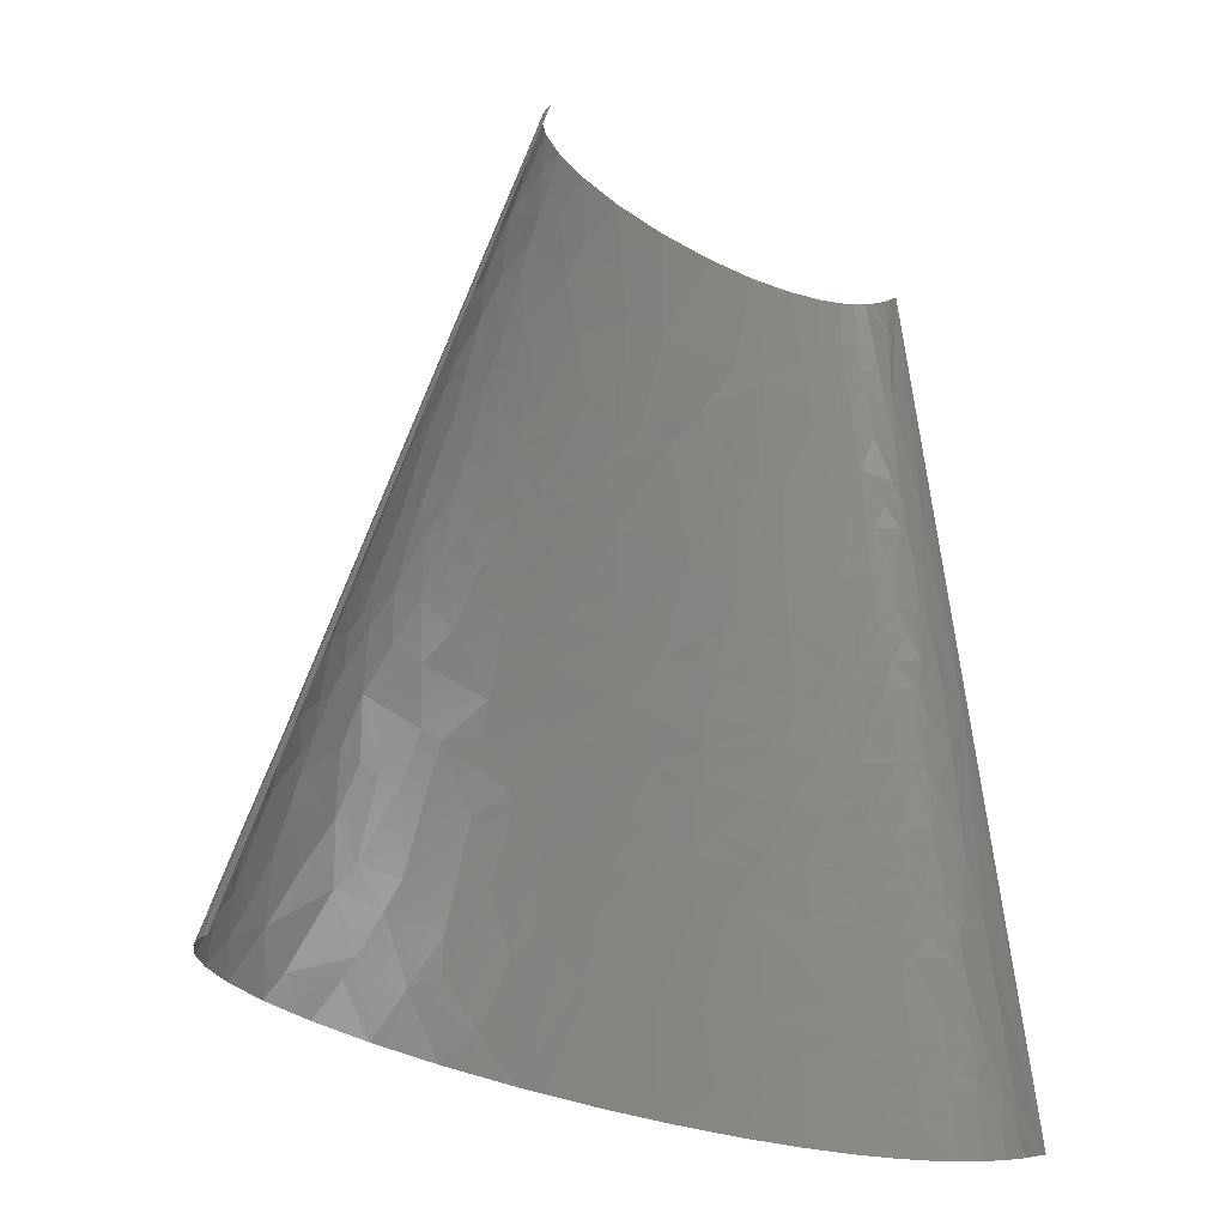
<metadata>
{"format":"stl","ext":"stl","renderer":"f3d","projection":"perspective","resolution":1024,"background":"white","views":[{"elev":-24.0,"azim":135.4,"up":"+Y"}]}
</metadata>
<code>
# stl→obj: 436 verts, 825 faces
v 140.1 19.94 86.86
v 109.6 0 91.29
v 164.8 0 86.34
v 190.7 29.9 79.2
v 168.1 39.87 81.43
v 122.3 59.81 84.22
v 70.64 59.81 86.82
v -1.605 132.9 77.87
v -40.42 139.6 72.71
v -24.3 119.6 76.86
v -4.612 119.6 78.88
v 32.02 119.6 80.9
v 107.4 74.76 83.76
v 107.8 119.6 79.1
v 83.63 119.6 80.49
v 59.71 119.6 81.13
v 141.8 89.71 79.13
v -60.44 179.4 65.02
v -72.46 149.5 65.22
v -64.91 149.5 67.04
v -47.81 209.3 64.63
v -55.86 209.3 63.01
v -56.75 149.5 68.8
v -47.97 149.5 70.47
v -83.77 179.4 58.84
v -35.03 179.4 69.69
v -0.1342 139.6 77.35
v -10.65 156.2 74.87
v 2.461 144.5 77.08
v -78.52 209.9 57.15
v -61.51 239.2 58.7
v -73.23 239.2 55.56
v -104.1 196 49.09
v -98.61 210.4 49.74
v -87.78 239.2 50.68
v 15.46 142.9 78.04
v 41.93 139.6 79.19
v 46.7 149.5 78.26
v -111.5 254.2 36.59
v -123.9 239.2 28.88
v -116.3 239.2 35.58
v -104.9 239.2 42.88
v -90.08 259.2 47.39
v -97.1 269.1 42.9
v -112.4 269.1 33.34
v 4.255 164.5 75.32
v 276.1 14.95 61.06
v 253.4 0 69.96
v 288.2 0 59.41
v 294.7 29.9 51.61
v 249.7 59.81 62.25
v -0.7533 179.4 73.53
v 14.53 169.5 75.47
v 34.89 179.4 75.24
v -15 192.7 70.97
v -106.5 284.1 35.2
v -103.6 299 34.78
v -113.2 299 26.84
v -4.995 199.4 71.3
v 52.62 209.3 72.44
v -41.04 219.3 64.87
v -95.91 284.1 41.5
v -91.05 269.1 45.74
v 1.421 212.7 70.55
v 32.78 239.2 69.47
v 13.69 239.2 68.81
v -11.01 239.2 66.96
v -82.26 289.1 46.95
v -86.27 269.1 47.74
v -54.45 279.1 56.29
v -51.06 299 55.04
v 236.3 74.76 63.79
v 228.4 119.6 59.41
v 211.5 119.6 63.74
v 256.1 89.71 55.59
v 212.8 59.81 71.37
v 133.3 139.6 74.62
v 156.3 159.5 69.36
v 94.44 179.4 73.84
v 131.9 119.6 76.94
v 159.1 119.6 73.57
v 64.61 149.5 78.12
v 185.9 149.5 65.39
v 321.4 16.61 41.46
v 335.5 0 37.04
v 337.4 19.94 29.68
v 315.5 0 48.23
v 325.4 33.23 34.7
v -99.43 324 33.62
v -87.07 328.9 39.95
v -97.02 338.9 32.87
v -109.6 319 26.15
v -112 305.7 26.61
v -80.28 299 46.53
v 311.6 31.57 43.36
v 298.5 59.81 43.88
v 320.3 49.84 33.56
v -78.77 309 45.94
v -75.78 328.9 44.73
v -48.84 319 53.52
v 345.5 19.94 21.75
v 351.1 19.94 13.67
v 345.7 33.23 14.26
v 337.2 39.87 22.44
v 349.1 0 26.28
v 357.3 0 16.19
v 354.5 13.29 12.04
v -19.04 289.1 61.35
v -11.61 269.1 64.07
v 17.95 299 63.32
v -21.66 269.1 62.93
v -17.77 299 60.55
v -17.12 309 59.68
v -15.86 328.9 57.92
v -6.61 328.9 58.88
v -87.21 393.7 30.75
v -82.68 418.7 29.82
v -94.83 398.7 23.96
v -90.02 378.8 31.24
v -77.48 388.8 36.76
v 90.84 254.2 66.36
v 61.07 239.2 69.36
v 102.4 239.2 66.98
v 118.3 269.1 62.08
v 70.07 299 63.05
v -73.67 408.7 35.97
v -62.57 398.7 41.45
v -59.11 418.7 40.38
v 185.9 204.3 58.26
v 152.9 199.4 65.21
v 154.7 179.4 67.27
v 172.3 239.2 56.67
v 148.7 239.2 61.14
v 201.4 239.2 49.33
v 207.6 179.4 56.4
v 214.6 209.3 49.92
v -77.1 438.6 30.23
v -63.29 448.6 35.47
v -73.03 478.5 26.79
v -88.82 428.6 23.54
v 236.8 204.3 42.89
v 252.7 179.4 40.86
v 255.9 199.4 35.09
v 242.4 239.2 33.25
v 232 179.4 49.04
v 229.6 239.2 39.33
v 219.2 239.2 43.47
v 144.9 284.1 56.38
v 167.8 299 49.69
v 131.7 299 56.8
v 187.1 254.2 51.11
v 199.5 269.1 45.26
v 109.5 343.9 54.82
v 86.53 328.9 58.88
v 76.37 358.8 56.54
v 100.6 358.8 54.25
v 129.8 358.8 49.93
v 154.4 314 50.76
v 173.4 328.9 43.96
v 149 358.8 46.02
v 192.8 292.4 43.73
v 214.8 285.8 36.78
v 207.3 309 35.5
v 189.4 304 42.96
v 187.4 328.9 39.58
v 259 254.2 16.51
v 246.1 269.1 23.06
v 257.1 239.2 23.82
v 269.5 239.2 9.489
v 246.6 299 9.583
v 265.1 239.2 16.09
v 216.1 317.9 29.49
v 204.9 325.6 33.31
v 221.3 314 27.48
v 233.3 279.1 28.98
v 241.2 285.8 21.7
v 231 319 19.09
v 238.1 279.1 25.94
v 247.6 284.1 16.25
v 244.3 299 13.21
v 160 378.8 40.39
v 128.1 418.7 42.73
v 116.1 388.8 48.68
v 168.3 398.7 34.6
v 161.2 358.8 42.98
v 176.8 358.8 38.29
v 219.6 322.3 26.44
v 217.7 358.8 16.91
v 199.4 358.8 29.07
v 114.5 448.6 41.67
v 140.5 448.6 35.56
v 123.4 478.5 35.81
v 92.31 478.5 41.83
v 85.03 448.6 46.17
v 163.1 458.5 25.68
v 148.1 478.5 28.25
v 158.6 438.6 31.27
v 189 418.7 20.63
v 165.1 478.5 20.18
v -74.6 47.35 75.19
v -80.39 29.9 75.59
v -46.4 44.86 80.92
v -50.91 59.81 78.72
v -98.05 59.81 67.44
v -103.2 33.23 68.7
v -100.3 49.84 67.82
v -22.16 22.43 86.36
v 19.07 59.81 86.1
v -11.17 59.81 83.95
v -40.63 0 86.13
v 4.227 0 90.89
v -126.2 249.2 23.74
v -133.7 239.2 13.5
v -129.1 239.2 22.48
v -124.7 254.2 24.34
v -124 269.1 21.06
v 241.7 14.95 70.81
v 211.7 0 79.17
v 235.9 22.43 71.19
v -119.2 289.1 22.16
v -120.1 299 17.8
v -121.7 299 14.58
v -118.6 284.1 24.3
v -117.3 284.1 25.78
v 228.1 34.89 71.3
v 202.7 77.25 71.22
v 193.2 119.6 67.74
v 169.4 59.81 78.97
v 166 79.74 77.17
v -86.14 438.6 23.97
v -79.66 478.5 22.01
v -84.36 478.5 17.25
v -92.89 438.6 16.73
v -52.32 26.17 81.76
v -78.48 0 79.1
v 15.52 11.21 90.53
v 55.04 0 92.76
v -131 254.2 12.95
v -135.8 239.2 3.613
v -90.57 478.5 0
v -181.1 0 0
v -157 119.6 12.44
v -148 159.5 16.41
v -112.5 358.8 7.355
v 226 358.8 3.962
v 362.3 0 0
v 181.1 478.5 0
v 316.3 119.6 5.547
v -161.9 59.81 27.35
v -164.7 59.81 22.54
v -164.6 39.87 29.23
v -42.5 119.6 74.31
v -135.2 139.6 38.29
v -144.5 132.9 30.63
v -140.7 119.6 37.36
v -130.3 212.7 27.88
v -133.6 199.4 27.31
v -129.3 199.4 31.92
v -136.5 199.4 23.35
v -125 212.7 33.25
v -126.3 199.4 34.66
v -119.5 212.7 37.73
v -98.91 418.7 13.31
v -97.17 418.7 16.34
v 334.9 59.81 15.37
v 331 59.81 20.6
v 35.56 358.8 57.98
v -29.58 418.7 47.4
v -44.52 358.8 50.45
v -28.07 358.8 53.43
v 262.6 179.4 36
v -7.035 418.7 50.34
v -16.59 478.5 43.58
v 16.2 478.5 46.17
v 288.7 179.4 15.61
v 280.8 199.4 15.81
v 46.33 418.7 52
v 53.82 478.5 45.7
v 59.1 358.8 57.52
v 75.74 418.7 50.33
v 174.5 478.5 13.19
v 200.9 418.7 9.25
v 178.5 478.5 8.284
v 180.4 478.5 4.548
v 181 478.5 2.276
v 203.3 398.7 15.65
v -176.8 13.29 14.55
v -180 0 11.97
v -176.2 0 23.01
v -173.2 19.94 21.13
v -169.8 0 33.13
v -175.2 19.94 15.78
v -174.3 29.9 12.15
v -171.8 33.23 18.16
v -168.5 59.81 12.28
v -154.4 39.87 40.7
v -156.6 26.58 41.25
v -157.4 46.52 36.37
v -153.3 49.84 39.7
v -126.8 19.94 61.1
v -133.3 0 60.56
v -109.2 0 70.4
v -148 53.16 43.61
v -140.9 39.87 50.8
v -136.1 59.81 50.75
v -157 69.78 31.26
v -150.9 59.81 39.87
v -149.8 66.45 39.59
v -147.5 79.74 39.03
v -158 86.39 25.08
v -154.6 99.68 26.25
v -113.5 53.16 62.69
v -150.4 106.3 30.19
v -132 86.39 49.3
v -151 119.6 25.69
v -151.9 126.3 22.03
v -148.9 124 27.39
v -129.9 99.68 48.58
v -134 106.3 44.95
v -108 89.71 60.5
v -90.98 79.74 67.47
v -59.15 119.6 71.29
v -77.2 119.6 67.11
v -143.8 144 28.77
v -108.6 99.68 59.05
v -109.7 119.6 56.17
v -126.8 119.6 47.49
v -143.4 149.5 27.85
v -129.9 126.3 44.5
v -123.9 129.6 47.73
v -137.2 157.3 33.02
v -137.8 166.1 30.36
v -122.6 172.8 42.01
v -117.1 146.2 49.19
v -136.4 177.2 29.33
v -137.5 219.3 13.67
v -113.1 183.9 46.12
v -104.8 176.1 51.3
v -106.5 157.3 52.91
v -108.1 189.4 47.98
v -52.2 139.6 70.67
v -112.4 197.1 44.67
v -104.5 225.9 44.91
v -96.75 239.2 46.95
v -42.3 239.2 62.7
v -27.69 239.2 64.99
v -82.28 259.2 50.41
v -115.7 325.6 16.25
v -112.6 338.9 16.99
v -109.5 345.6 19.75
v -108.9 358.8 16.56
v -102.6 358.8 24.74
v 276.2 59.81 53.5
v -28.46 259.2 62.97
v -99.18 345.6 30.21
v -82.78 358.8 38.12
v -104.5 372.1 19.3
v -105 378.8 16.53
v 62.61 209.3 72.27
v 243.8 119.6 54.82
v 260.3 119.6 48.98
v -93.74 358.8 31.91
v -103 392.1 15.43
v -73.74 338.9 44.33
v -69.72 358.8 43.49
v 360.9 0 8.713
v 361.9 0 4.361
v 317.7 59.81 32.55
v 324.6 53.16 29.28
v 201.3 149.5 62.08
v 291.4 86.39 41.69
v 114 209.3 69.08
v 315.7 66.45 32.06
v 311.6 79.74 31.11
v 123.7 209.3 68.05
v 131.1 239.2 63.79
v 287.8 99.68 40.61
v 349.7 29.9 7.971
v -95.17 445.2 10.07
v -91 418.7 23.52
v 324.5 69.78 23.43
v 292.4 106.3 36.54
v -93.15 458.5 8.511
v -87.09 478.5 13.36
v 282.4 119.6 39.02
v 299.3 119.6 28.32
v -20.12 338.9 56.46
v 5.411 358.8 56.99
v -14.99 358.8 55.18
v -92.24 465.2 7.243
v -90.25 478.5 4.744
v -89.07 478.5 9.196
v 249.5 149.5 47.8
v 323.3 86.39 17.32
v 275.8 139.6 38.01
v 284.1 132.9 34.91
v 285.2 159.5 26.8
v 311.9 106.3 21.69
v 317.5 99.68 18.23
v 268.1 152.8 39.03
v 310.7 119.6 17.09
v 302.7 132.9 20.49
v -62.26 478.5 32.28
v -42.75 478.5 38.7
v 270.2 169.5 34.11
v -53.48 438.6 39.95
v 303.3 139.6 16.59
v 280.6 172.8 26.3
v 12.99 388.8 54.58
v 298.4 152.8 16.27
v 278.2 179.4 26.05
v 268.6 192.7 29.12
v 274.3 189.4 26.01
v 279.6 186.1 22.62
v 270.7 199.4 25.67
v 266.2 212.7 25.05
v 183.8 338.9 39.16
v 185.7 388.8 29.4
v 163.8 418.7 32.81
v 230.2 338.9 11.37
v 226.2 345.6 13.27
v 202.8 378.8 22.29
v 223.1 358.8 10.5
v 216.7 372.1 12.32
v 215.7 378.8 10.08
v -166.2 23.26 31.73
v -161.2 0 42.35
v -145.7 15.51 51.48
v -150.5 0 50.72
v -143.2 23.26 51.82
v -142.4 28.8 51.48
v -123.5 36.55 60.45
v -128.3 151.7 41.52
v -100.8 138.4 57.54
v -99.84 151 56.43
v -96.33 147.9 58.12
f 1 2 3
f 1 3 4
f 1 4 5
f 1 6 7
f 8 9 10
f 8 11 12
f 8 10 11
f 13 14 15
f 13 16 7
f 13 17 14
f 13 6 17
f 13 7 6
f 13 15 16
f 18 19 20
f 18 21 22
f 18 23 24
f 18 25 19
f 18 26 21
f 18 24 26
f 18 20 23
f 27 9 8
f 28 24 9
f 28 9 27
f 28 27 29
f 28 26 24
f 30 31 32
f 30 33 25
f 30 22 31
f 30 34 33
f 30 35 34
f 30 18 22
f 30 32 35
f 30 25 18
f 36 8 12
f 36 12 37
f 36 27 8
f 36 29 27
f 36 37 38
f 39 40 41
f 39 42 43
f 39 41 42
f 39 43 44
f 45 39 44
f 46 28 29
f 46 29 36
f 47 48 49
f 47 50 51
f 47 49 50
f 52 28 46
f 52 26 28
f 53 54 52
f 53 36 38
f 53 46 36
f 53 52 46
f 53 38 54
f 55 21 26
f 55 26 52
f 56 57 58
f 56 45 44
f 59 54 60
f 59 61 21
f 59 52 54
f 59 55 52
f 59 21 55
f 62 57 56
f 62 44 63
f 62 56 44
f 64 65 66
f 64 60 65
f 64 67 61
f 64 66 67
f 64 61 59
f 64 59 60
f 68 62 63
f 68 69 70
f 68 70 71
f 68 63 69
f 72 73 74
f 72 75 73
f 72 76 51
f 72 51 75
f 77 78 79
f 77 80 81
f 77 79 82
f 77 81 83
f 77 83 78
f 77 14 80
f 77 82 14
f 84 85 86
f 84 50 87
f 84 87 85
f 84 86 88
f 89 90 91
f 89 91 92
f 89 93 57
f 89 92 93
f 94 68 71
f 94 57 62
f 94 62 68
f 95 96 50
f 95 50 84
f 95 84 88
f 95 97 96
f 95 88 97
f 98 94 71
f 98 89 57
f 98 90 89
f 98 99 90
f 98 100 99
f 98 71 100
f 98 57 94
f 101 102 103
f 101 103 104
f 101 105 106
f 101 86 105
f 101 104 86
f 101 107 102
f 101 106 107
f 108 71 70
f 108 109 110
f 108 70 111
f 108 111 109
f 112 108 110
f 112 71 108
f 113 112 110
f 113 71 112
f 113 114 100
f 113 115 114
f 113 110 115
f 113 100 71
f 116 117 118
f 116 119 120
f 116 118 119
f 121 122 123
f 121 124 125
f 121 123 124
f 121 125 122
f 126 116 120
f 126 120 127
f 126 117 116
f 126 127 128
f 129 130 131
f 129 132 133
f 129 134 132
f 129 135 136
f 129 133 130
f 129 131 135
f 129 136 134
f 137 138 139
f 137 128 138
f 137 140 117
f 137 117 126
f 137 126 128
f 141 142 143
f 141 143 144
f 141 145 142
f 141 144 146
f 141 146 147
f 141 136 145
f 141 147 136
f 148 149 150
f 148 133 132
f 148 150 124
f 148 124 133
f 151 152 149
f 151 132 134
f 151 149 148
f 151 148 132
f 151 134 152
f 153 154 150
f 153 155 154
f 153 156 155
f 153 157 156
f 158 150 149
f 158 149 159
f 158 153 150
f 158 159 160
f 158 160 157
f 158 157 153
f 161 149 152
f 161 152 162
f 161 162 163
f 164 159 149
f 164 165 159
f 164 149 161
f 164 163 165
f 164 161 163
f 166 167 168
f 166 169 170
f 166 168 171
f 166 171 169
f 172 173 163
f 174 172 163
f 174 163 162
f 174 162 175
f 174 176 177
f 174 175 178
f 174 178 176
f 179 167 166
f 179 170 180
f 179 180 176
f 179 166 170
f 179 176 167
f 181 182 183
f 181 184 182
f 181 160 185
f 181 183 160
f 181 185 186
f 181 186 184
f 187 188 189
f 187 177 188
f 187 173 172
f 187 189 173
f 187 172 174
f 187 174 177
f 190 182 191
f 190 192 193
f 190 193 194
f 190 191 192
f 190 194 182
f 195 196 197
f 195 197 198
f 195 199 196
f 195 198 199
f 200 201 202
f 200 203 204
f 200 205 201
f 200 202 203
f 200 206 205
f 200 204 206
f 207 208 209
f 207 210 211
f 207 209 202
f 212 213 214
f 212 214 40
f 215 40 39
f 215 39 45
f 215 212 40
f 216 215 45
f 217 218 48
f 217 48 47
f 219 218 217
f 219 217 47
f 219 4 218
f 220 221 222
f 220 216 223
f 220 222 216
f 220 58 221
f 224 223 216
f 224 220 223
f 224 58 220
f 224 56 58
f 224 216 45
f 224 45 56
f 225 219 47
f 225 4 219
f 225 76 4
f 225 51 76
f 225 47 51
f 226 76 72
f 226 72 74
f 226 74 227
f 226 228 76
f 226 227 229
f 226 229 228
f 230 137 139
f 230 231 232
f 230 139 231
f 230 140 137
f 230 232 233
f 230 233 140
f 234 202 201
f 234 210 207
f 234 235 210
f 234 207 202
f 234 201 235
f 236 207 211
f 236 211 237
f 236 7 208
f 236 208 207
f 236 237 7
f 238 215 216
f 238 213 212
f 238 222 239
f 238 216 222
f 238 212 215
f 238 239 213
f 239 240 241
f 242 239 241
f 243 239 242
f 244 240 239
f 245 246 247
f 245 248 246
f 245 169 248
f 249 250 251
f 203 10 252
f 253 254 255
f 209 11 10
f 209 10 203
f 208 12 11
f 208 11 209
f 256 257 258
f 256 259 257
f 256 40 214
f 7 237 2
f 7 12 208
f 7 16 12
f 260 40 256
f 260 41 40
f 260 258 261
f 260 256 258
f 262 260 261
f 262 41 260
f 222 244 239
f 263 240 244
f 110 65 122
f 233 263 264
f 265 266 104
f 125 110 122
f 125 267 110
f 268 269 270
f 143 142 271
f 272 273 268
f 272 274 273
f 275 248 169
f 276 275 169
f 276 169 171
f 277 274 272
f 277 278 274
f 277 279 155
f 280 277 155
f 170 169 245
f 198 281 199
f 282 283 281
f 282 284 283
f 282 281 198
f 282 285 284
f 282 247 285
f 282 198 286
f 282 245 247
f 287 241 288
f 287 288 289
f 290 289 291
f 290 287 289
f 290 292 287
f 293 287 292
f 293 241 287
f 294 292 290
f 294 293 292
f 294 251 250
f 295 242 241
f 295 241 293
f 295 293 294
f 295 294 250
f 296 251 297
f 298 249 251
f 298 251 296
f 299 249 298
f 299 298 296
f 300 301 302
f 303 304 305
f 303 296 304
f 303 299 296
f 306 250 249
f 307 299 303
f 307 306 249
f 307 249 299
f 307 303 305
f 308 306 307
f 308 307 305
f 308 305 309
f 308 309 306
f 310 250 306
f 310 242 295
f 310 295 250
f 310 306 309
f 205 300 302
f 311 310 309
f 311 242 310
f 312 305 304
f 201 302 235
f 201 205 302
f 313 311 309
f 314 309 305
f 315 242 311
f 315 313 255
f 315 311 313
f 316 243 242
f 316 242 315
f 204 312 206
f 317 255 254
f 317 315 255
f 317 316 315
f 317 254 316
f 318 309 314
f 319 255 313
f 319 313 309
f 319 309 318
f 320 305 312
f 320 312 204
f 320 318 314
f 320 314 305
f 321 203 252
f 321 204 203
f 321 320 204
f 321 322 323
f 321 252 322
f 324 316 254
f 324 243 316
f 324 254 253
f 325 326 318
f 325 320 321
f 325 321 323
f 325 323 326
f 325 318 320
f 327 318 326
f 327 319 318
f 327 255 319
f 328 243 324
f 329 255 327
f 329 253 255
f 330 327 326
f 330 253 329
f 330 329 327
f 331 324 253
f 331 328 324
f 332 243 328
f 332 331 333
f 332 328 331
f 334 253 330
f 335 259 243
f 335 333 261
f 335 258 257
f 335 261 258
f 335 257 259
f 335 332 333
f 335 243 332
f 336 243 259
f 336 259 256
f 336 256 214
f 336 239 243
f 336 214 213
f 336 213 239
f 337 261 333
f 338 337 333
f 338 333 339
f 338 339 25
f 340 337 338
f 340 338 25
f 341 19 323
f 341 323 322
f 341 322 252
f 20 19 341
f 342 262 261
f 342 261 337
f 342 337 340
f 23 20 341
f 9 341 252
f 9 252 10
f 33 342 340
f 33 340 25
f 24 341 9
f 24 23 341
f 34 262 342
f 34 342 33
f 4 3 218
f 343 344 42
f 343 262 34
f 343 34 35
f 343 41 262
f 343 35 344
f 343 42 41
f 228 6 5
f 228 4 76
f 228 5 4
f 37 12 16
f 17 81 80
f 17 80 14
f 229 227 81
f 229 6 228
f 229 81 17
f 229 17 6
f 43 42 344
f 43 344 35
f 61 345 31
f 61 346 345
f 61 31 22
f 61 22 21
f 61 67 346
f 82 15 14
f 82 37 16
f 82 38 37
f 82 16 15
f 63 44 43
f 347 32 31
f 347 35 32
f 347 43 35
f 93 58 57
f 93 221 58
f 93 92 221
f 348 222 221
f 348 244 222
f 348 221 92
f 69 43 347
f 69 63 43
f 54 82 79
f 54 38 82
f 349 244 348
f 349 348 92
f 50 49 87
f 350 349 92
f 351 350 352
f 351 349 350
f 351 244 349
f 353 50 96
f 353 51 50
f 70 347 31
f 70 69 347
f 354 31 345
f 354 345 346
f 354 346 67
f 354 70 31
f 355 350 92
f 355 352 350
f 355 92 91
f 60 122 65
f 90 356 91
f 357 351 352
f 86 85 105
f 358 244 351
f 358 357 118
f 358 351 357
f 359 60 54
f 359 54 79
f 359 123 122
f 359 122 60
f 111 70 354
f 88 86 104
f 75 51 353
f 75 360 73
f 75 361 360
f 109 65 110
f 109 354 67
f 109 66 65
f 109 111 354
f 109 67 66
f 362 91 356
f 362 352 355
f 362 355 91
f 363 244 358
f 363 358 118
f 363 264 263
f 363 118 264
f 363 263 244
f 364 365 356
f 364 269 365
f 364 356 90
f 364 90 99
f 83 81 227
f 100 364 99
f 100 269 364
f 107 106 366
f 107 366 367
f 119 357 352
f 119 118 357
f 119 362 356
f 119 352 362
f 368 96 97
f 369 88 104
f 369 97 88
f 369 104 266
f 369 368 97
f 131 79 78
f 131 83 135
f 131 78 83
f 370 227 74
f 370 74 73
f 370 135 83
f 370 83 227
f 371 75 353
f 371 353 96
f 372 359 79
f 372 123 359
f 373 371 96
f 373 374 371
f 373 96 368
f 373 368 369
f 103 265 104
f 375 372 79
f 375 123 372
f 375 133 376
f 375 79 131
f 375 376 123
f 377 75 371
f 377 361 75
f 378 265 103
f 378 103 102
f 378 367 246
f 378 246 248
f 378 102 107
f 378 248 265
f 378 107 367
f 130 133 375
f 130 375 131
f 120 356 365
f 120 119 356
f 379 240 263
f 379 263 233
f 380 118 117
f 380 264 118
f 381 373 369
f 381 374 373
f 381 369 266
f 381 266 265
f 382 377 371
f 382 371 374
f 383 232 384
f 383 379 233
f 383 233 232
f 383 240 379
f 140 380 117
f 140 264 380
f 140 233 264
f 385 382 386
f 385 361 377
f 385 377 382
f 387 269 100
f 387 388 389
f 387 270 269
f 387 389 270
f 387 100 114
f 390 383 384
f 390 391 240
f 390 392 391
f 390 384 392
f 390 240 383
f 115 388 387
f 115 387 114
f 115 110 267
f 115 267 388
f 393 370 73
f 393 135 370
f 393 73 360
f 393 360 361
f 127 365 269
f 127 269 268
f 127 120 365
f 394 381 265
f 394 265 248
f 394 374 381
f 395 361 385
f 395 393 361
f 396 397 395
f 396 385 386
f 396 395 385
f 145 135 393
f 145 393 142
f 398 382 374
f 398 386 382
f 399 374 394
f 399 398 374
f 399 394 248
f 400 395 397
f 400 393 395
f 400 142 393
f 128 127 268
f 124 150 125
f 124 376 133
f 124 123 376
f 136 147 134
f 136 135 145
f 401 386 398
f 401 399 248
f 401 398 399
f 402 386 401
f 402 397 396
f 402 396 386
f 138 403 139
f 138 404 403
f 405 271 142
f 405 400 397
f 405 142 400
f 406 268 273
f 406 128 268
f 406 138 128
f 406 273 404
f 406 404 138
f 407 401 248
f 407 402 401
f 154 267 125
f 154 125 150
f 154 279 267
f 154 155 279
f 408 405 397
f 409 389 388
f 409 277 272
f 409 270 389
f 409 267 279
f 409 272 268
f 409 279 277
f 409 268 270
f 409 388 267
f 410 397 402
f 410 408 397
f 410 407 248
f 410 248 275
f 410 275 408
f 410 402 407
f 411 271 405
f 411 405 408
f 412 143 271
f 412 271 411
f 413 412 411
f 414 408 275
f 414 411 408
f 414 275 276
f 414 413 411
f 415 143 412
f 415 412 413
f 415 414 276
f 415 413 414
f 152 134 147
f 152 147 146
f 416 144 143
f 416 143 415
f 416 276 171
f 416 415 276
f 416 168 144
f 416 171 168
f 162 152 146
f 159 185 160
f 175 146 144
f 175 162 146
f 183 182 280
f 183 280 155
f 183 157 160
f 183 155 156
f 183 156 157
f 167 175 144
f 167 144 168
f 178 175 167
f 417 185 159
f 417 159 165
f 417 186 185
f 417 189 186
f 176 180 177
f 176 178 167
f 173 165 163
f 173 417 165
f 173 189 417
f 194 193 278
f 194 280 182
f 194 278 277
f 194 277 280
f 418 186 189
f 418 184 186
f 419 182 184
f 419 418 198
f 419 184 418
f 420 180 170
f 420 177 180
f 420 170 245
f 421 188 177
f 421 177 420
f 422 189 188
f 422 286 198
f 422 418 189
f 422 198 418
f 191 196 192
f 191 182 419
f 197 191 419
f 197 196 191
f 197 419 198
f 423 420 245
f 423 188 421
f 423 421 420
f 424 188 423
f 424 422 188
f 424 286 422
f 425 423 245
f 425 286 424
f 425 282 286
f 425 245 282
f 425 424 423
f 426 291 427
f 426 427 297
f 426 290 291
f 426 251 294
f 426 294 290
f 426 297 251
f 428 427 429
f 428 429 301
f 428 297 427
f 428 301 300
f 430 428 300
f 430 297 428
f 431 297 430
f 431 430 300
f 431 304 296
f 431 296 297
f 432 300 205
f 432 431 300
f 432 312 304
f 432 206 312
f 432 205 206
f 432 304 431
f 202 209 203
f 433 334 339
f 433 331 253
f 433 333 331
f 433 339 333
f 433 253 334
f 434 323 19
f 434 330 326
f 434 334 330
f 434 326 323
f 435 339 334
f 435 19 25
f 435 334 434
f 435 25 339
f 436 19 435
f 436 435 434
f 436 434 19
f 1 7 2
f 1 5 6

</code>
